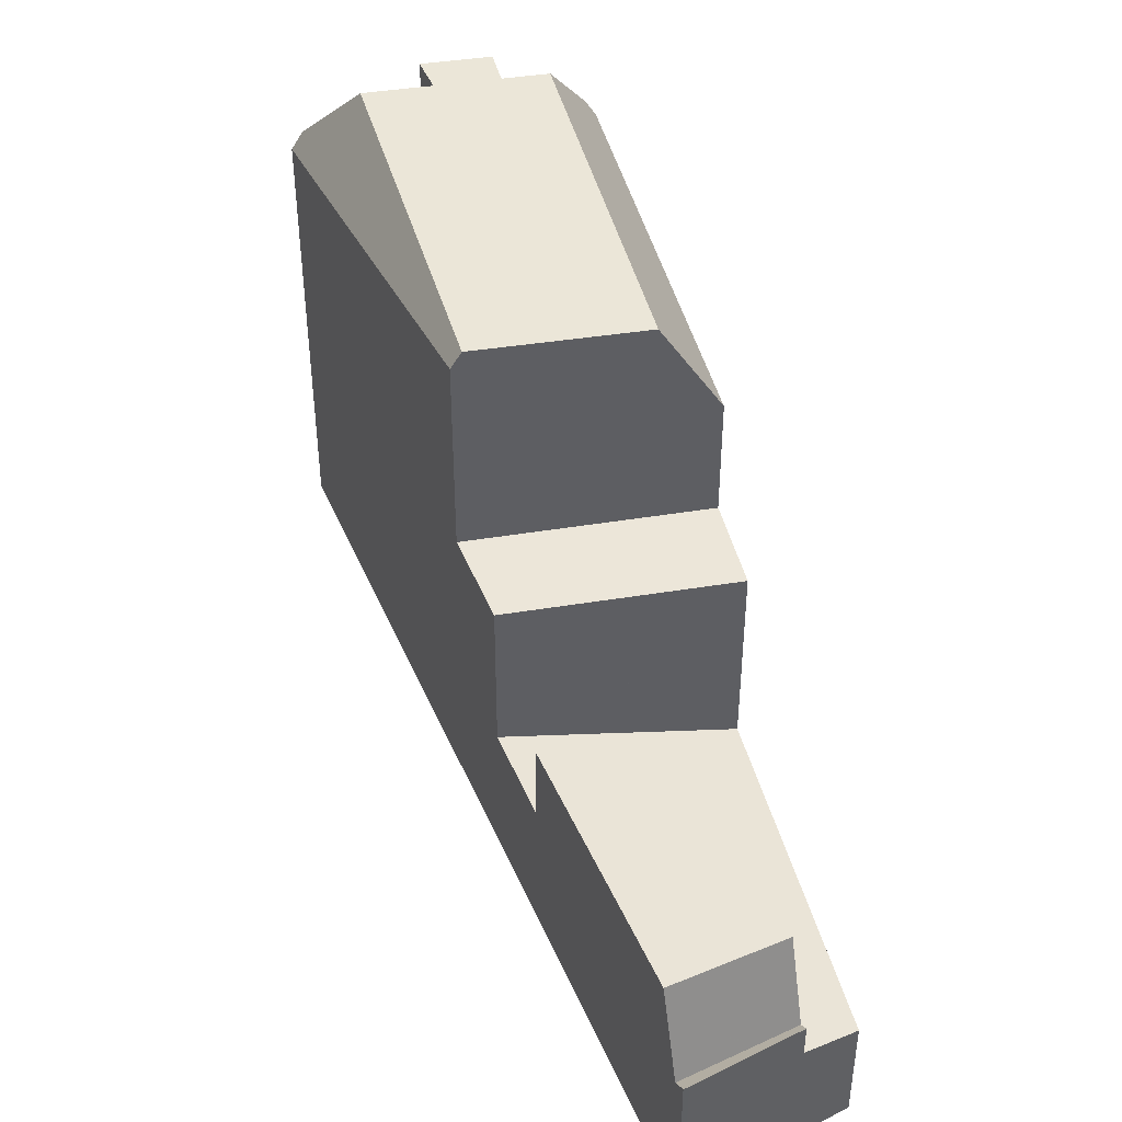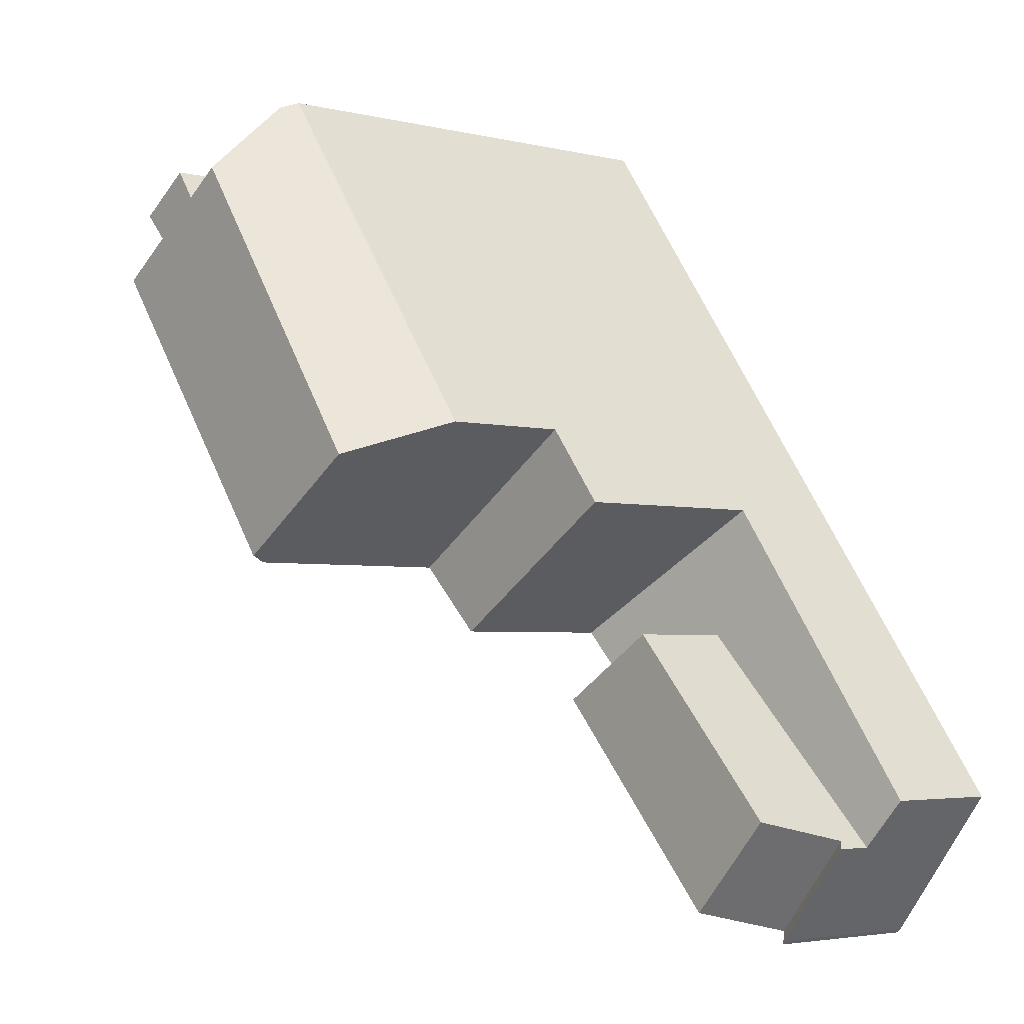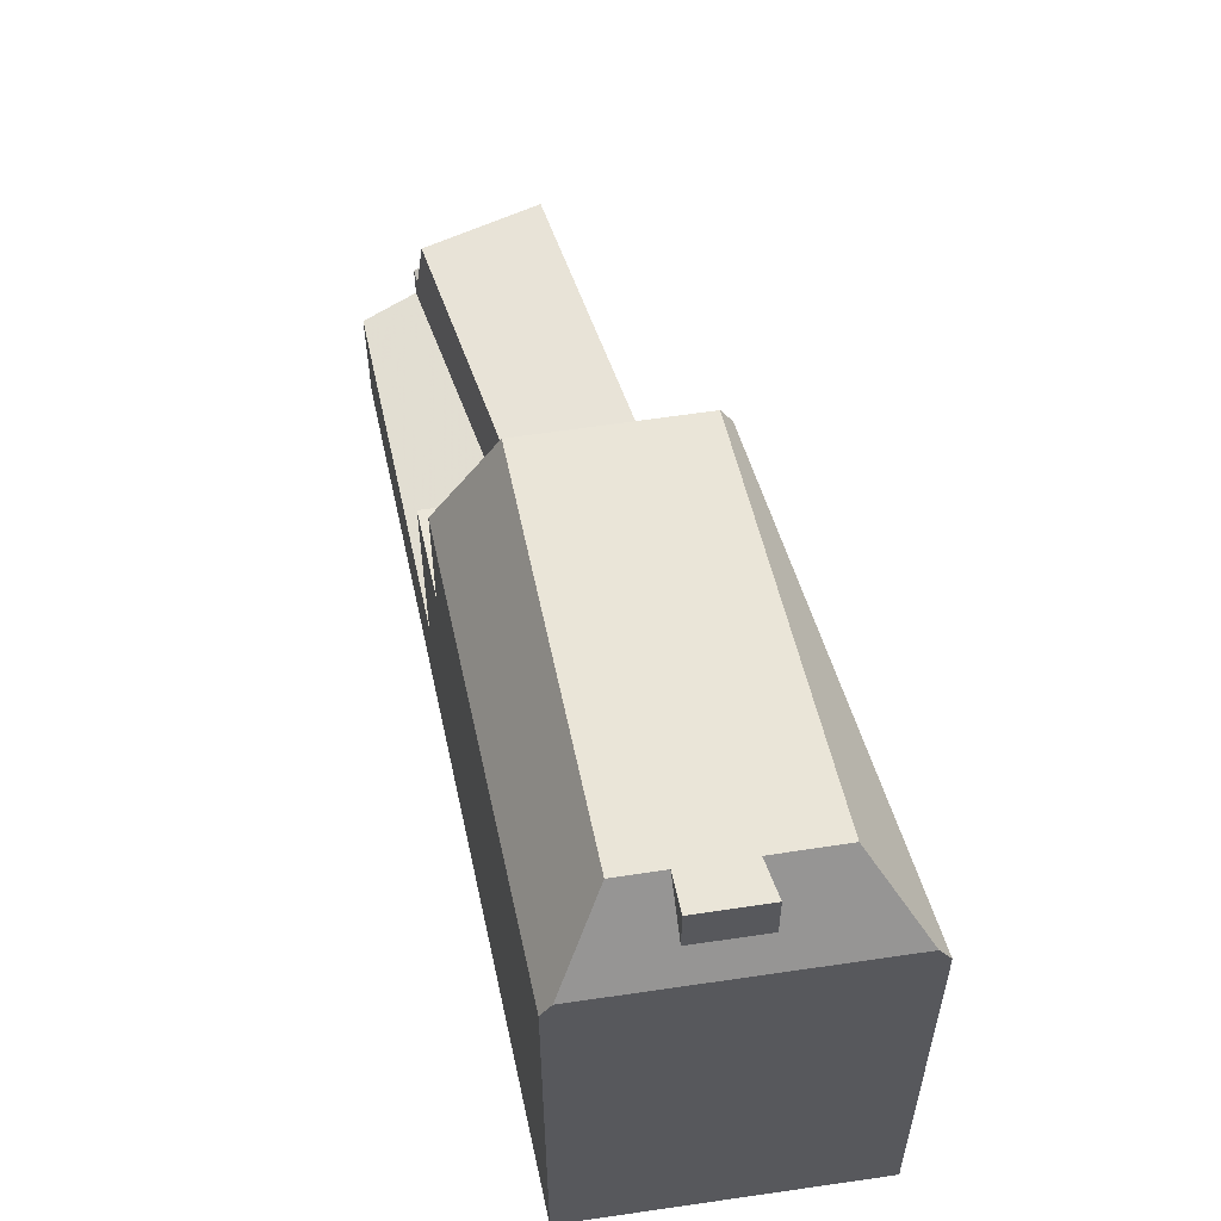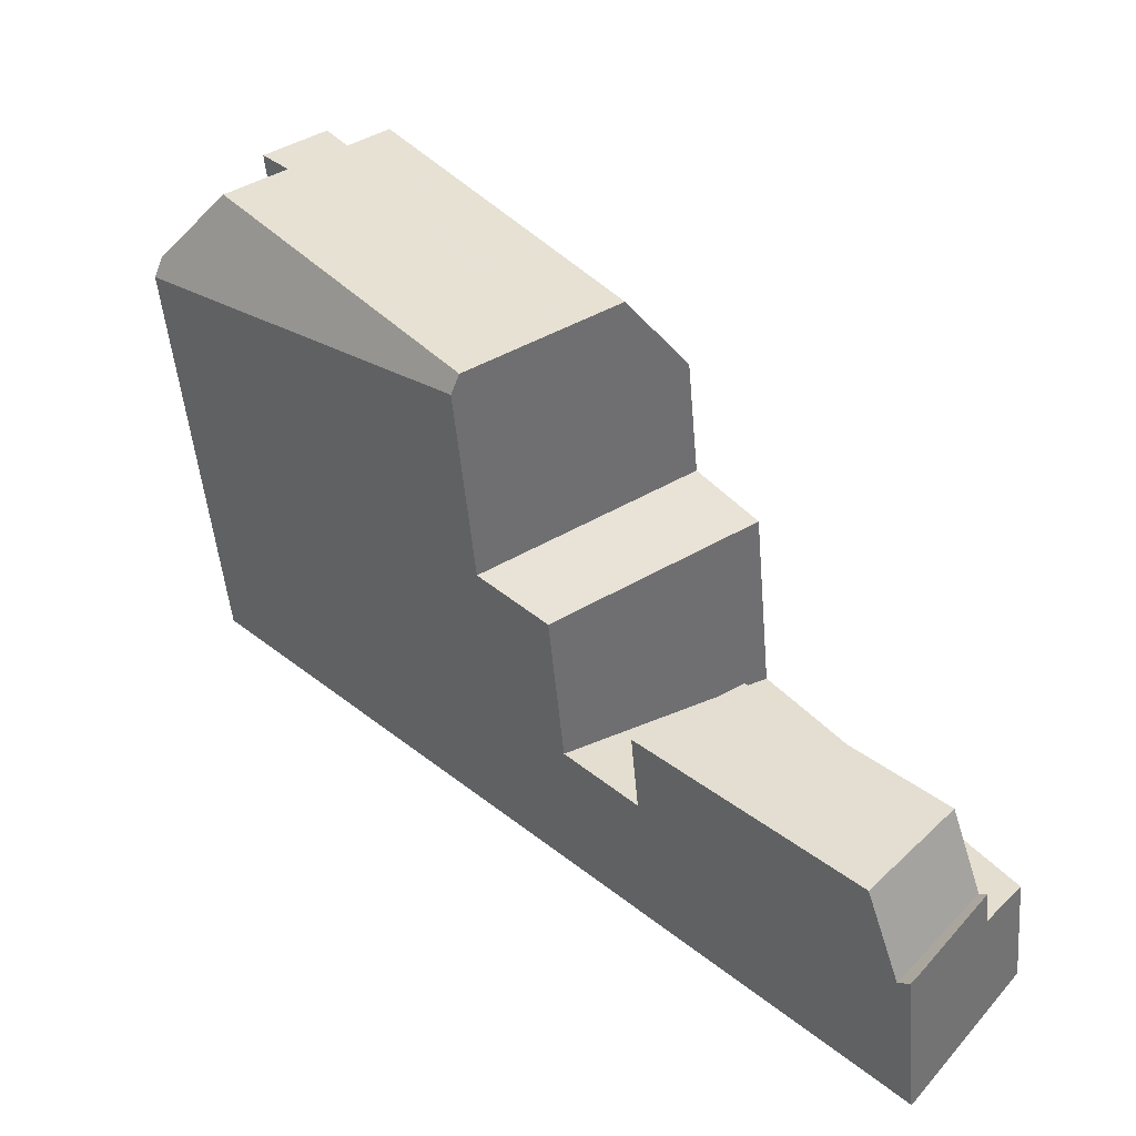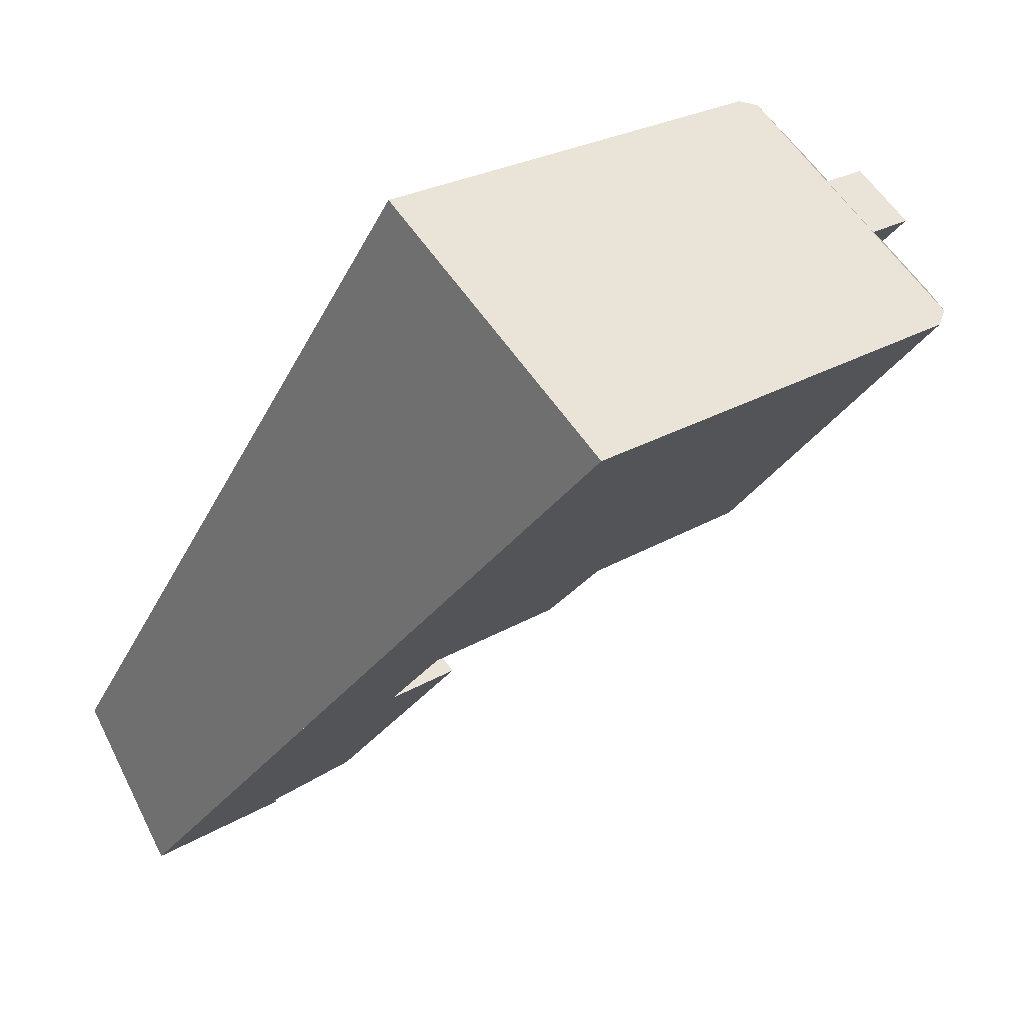
<metadata>
{"format":"obj","ext":"obj","renderer":"f3d","projection":"perspective","resolution":1024,"background":"white","views":[{"elev":45.2,"azim":21.7,"up":"+Z"},{"elev":-3.6,"azim":50.9,"up":"+Y"},{"elev":59.3,"azim":-156.1,"up":"+Z"},{"elev":-48.8,"azim":4.9,"up":"+Y"},{"elev":25.0,"azim":-134.1,"up":"+Y"}]}
</metadata>
<code>
v -147.2 -1016 2.921
v -160.2 -998.5 11.29
v -166.5 -1003 11.27
v -149.9 -1020 4.079
v -150 -1020 4.069
v -160.6 -1000 13.63
v -164.4 -1003 13.68
v -148 -1017 3.123
v -148.1 -1015 2.922
v -148.4 -1016 3.02
v -152.9 -1009 3.022
v -157.2 -1012 3.85
v -152.4 -1009 2.924
v -157.2 -1012 3.85
v -152.4 -1009 2.924
v -155.5 -1014 3.796
v -148.1 -1017 3.145
v -160.6 -1000 13.63
v -155 -1008 13.55
v -153.7 -1007 11.1
v -160.4 -998.6 11.71
v -154.6 -1011 7.897
v -157.2 -1012 7.901
v -152.4 -1009 7.894
v -158.8 -1011 8.017
v -153.7 -1007 8.009
v -164.4 -1003 13.68
v -166.3 -1002 11.75
v -158.6 -1010 13.59
v -158.8 -1011 13.15
v -152.8 -1017 6.007
v -150.2 -1018 6.074
v -149.5 -1018 6.044
v -148.7 -1017 6.01
v -150.7 -1019 6.097
v -157.2 -1012 5.838
v -152.4 -1009 5.718
v -155.5 -1014 5.905
v -160.6 -1000 13.63
v -160.4 -998.6 11.71
v -164.4 -1003 13.68
v -161.6 -1001 13.64
v -166.3 -1002 11.75
v -162.9 -1002 13.66
v -150.6 -1019 6.093
v -148.7 -1017 6.01
v -150.7 -1019 6.097
v -148.1 -1017 3.145
v -150.2 -1019 3.779
v -150.2 -1019 3.779
v -148.3 -1017 3.846
v -148.1 -1017 4.03
v -148.9 -1017 3.17
v -160.4 -999 12.15
v -166.3 -1003 11.33
v -165.8 -1002 12.18
v -160 -998.8 11.28
v -165.8 -1002 12.18
v -160.4 -999 12.15
v -152.9 -1009 5.731
v -152.9 -1009 3.022
v -160.7 -998.8 11.71
v -160.5 -999.1 12.15
v -160.4 -999.1 12.25
v -154.2 -1008 12.06
v -147.6 -1017 3.019
v -152.9 -1009 7.895
v -154.2 -1008 8.01
v -160.4 -999.1 12.25
v -158.7 -1010 13.38
v -166.2 -1003 11.56
v -150.1 -1019 3.782
v -157.1 -1012 3.827
v -157.1 -1012 5.835
v -155.4 -1014 3.773
v -155.4 -1014 5.902
v -150.6 -1019 6.093
v -157.1 -1012 7.901
v -158.7 -1010 8.016
v -149.9 -1020 4.079
v -150.1 -1019 3.782
v -166.4 -1002 11.5
v -157.1 -1012 3.827
v -156.4 -1012 7.9
v -157.1 -1012 7.901
v -157.2 -1012 7.901
v -152.9 -1009 7.895
v -154.6 -1011 7.897
v -152.4 -1009 7.894
v -163.6 -1001 12.4
v -163.6 -1001 13.67
v -154.6 -1011 7.897
v -162.9 -1002 13.66
v -148.3 -1017 3.846
v -154.6 -1011 3.354
v -154.6 -1011 5.774
v -153 -1012 3.301
v -153 -1012 5.841
v -148.7 -1017 6.01
v -148.9 -1017 3.17
v -148.1 -1017 3.145
v -154.6 -1011 7.897
v -156.2 -1009 8.013
v -156.2 -1009 13.56
v -148.1 -1017 3.145
v -154.6 -1011 3.354
v -163.7 -1001 12.17
v -163.9 -1001 11.73
v -148.1 -1017 4.03
v -148.3 -1017 3.846
v -162.9 -1002 13.66
v -149 -1018 3.822
v -150.5 -1019 5.405
v -150.6 -1019 5.529
v -149 -1018 3.822
v -148.2 -1018 4.033
v -166 -1003 11.59
v -165.6 -1003 12.41
v -166.2 -1003 11.36
v -163.6 -1001 12.4
v -160.5 -999.3 12.38
v -160.4 -999.2 12.24
v -162.1 -1000 12.39
v -162.1 -1000 13.65
v -159.9 -998.9 11.28
v -163.6 -1001 13.67
v -165.6 -1003 12.41
v -163.6 -1001 12.4
v -160.5 -999.3 12.38
v -163.6 -1001 13.67
v -158.7 -1010 13.38
v -158.6 -1010 13.59
v -158.8 -1011 13.15
v -156.2 -1009 13.56
v -155 -1008 13.55
v -155 -1008 13.55
v -158.6 -1010 13.59
v -157.7 -1010 8.015
v -158.7 -1010 8.016
v -158.8 -1011 8.017
v -156 -1009 8.012
v -156.2 -1009 8.013
v -154.2 -1008 12.06
v -153.7 -1007 11.1
v -153.7 -1007 8.009
v -154.2 -1008 8.01
v -158.1 -1010 13.58
v -156.5 -1012 3.721
v -156.5 -1012 5.821
v -154.9 -1013 3.667
v -154.9 -1013 5.888
v -150.2 -1018 6.074
v -149.9 -1019 4.836
v -156.5 -1012 7.9
v -158.1 -1010 8.016
v -158.1 -1010 13.58
v -156.5 -1012 3.721
v -156.5 -1012 7.9
v -165.6 -1002 12.18
v -165.8 -1002 11.74
v -149.5 -1019 4.068
v -149.7 -1019 3.797
v -165.3 -1003 12.69
v -165.5 -1002 12.41
v -149.7 -1019 3.797
v -165.3 -1003 12.69
v -161.5 -1007 13.63
v -161.5 -1007 13.63
v -158.1 -1010 8.016
v -152.2 -1017 6.039
v -157.7 -1010 13.58
v -155 -1014 5.891
v -155 -1014 3.69
v -155.6 -1013 3.69
v -164.1 -1001 11.73
v -164 -1001 12.17
v -163.3 -1002 13.66
v -163.3 -1002 13.66
v -163.9 -1001 12.4
v -156.4 -1012 5.817
v -156.4 -1012 3.691
v -156.4 -1012 7.9
v -157.7 -1010 13.58
v -157.7 -1010 8.015
v -156.4 -1012 3.691
v -155 -1014 3.69
v -155.4 -1014 3.773
v -155.5 -1014 3.796
v -153 -1012 5.841
v -154.9 -1013 5.888
v -155 -1014 5.891
v -153 -1012 5.841
v -155.4 -1014 5.902
v -154.9 -1013 3.667
v -153.2 -1012 5.848
v -151.5 -1011 3.021
v -153 -1012 3.301
v -153 -1012 3.301
v -151 -1011 2.923
v -155.5 -1014 5.905
v -156 -1009 13.56
v -162.1 -1000 13.65
v -162.1 -1000 12.39
v -156 -1009 13.56
v -156 -1009 8.012
v -162.4 -999.9 11.72
v -162.2 -1000 12.16
v -153.2 -1012 3.354
v -149.1 -1018 3.818
v -148.9 -1018 4.052
v -162.1 -1000 13.65
v -161.6 -1001 13.64
v -161.6 -1001 13.64
v -162.1 -1000 12.39
v -154.6 -1011 5.774
v -154.6 -1011 3.354
v -153.2 -1012 5.848
v -153.2 -1012 3.354
v -149.1 -1018 3.991
v -149.5 -1018 6.044
v -154.6 -1011 7.897
v -154.6 -1011 3.354
v -149.1 -1018 3.818
v -149.5 -1018 6.043
v -151 -1018 6.08
v -151.1 -1019 6.082
v -148.5 -1017 5.022
v -147.8 -1016 3.019
v -148.5 -1017 3.158
v -150.4 -1018 6.066
v -149.5 -1018 6.044
v -148.5 -1017 5.022
v -148.5 -1017 3.158
v -148.5 -1017 3.556
v -147.3 -1016 2.921
v -149.5 -1018 6.043
v -147.6 -1017 3.019
v -147.2 -1016 2.921
v -147.2 -1016 -4.441e-16
v -147.6 -1017 -4.441e-16
v -160 -998.8 11.28
v -160.2 -998.5 11.29
v -160.2 -998.5 -1.776e-15
v -160 -998.8 1.776e-15
v -166.4 -1002 11.5
v -166.5 -1003 11.27
v -166.5 -1003 1.776e-15
v -166.4 -1002 0
v -150 -1020 4.069
v -149.9 -1020 4.079
v -149.9 -1020 0
v -150 -1020 0
v -150.2 -1019 3.779
v -150 -1020 4.069
v -150 -1020 0
v -150.2 -1019 -4.441e-16
v -148.1 -1017 3.145
v -148 -1017 3.123
v -148 -1017 0
v -148.1 -1017 0
v -147.3 -1016 2.921
v -148.1 -1015 2.922
v -148.1 -1015 4.441e-16
v -147.3 -1016 -4.441e-16
v -151 -1011 2.923
v -152.4 -1009 2.924
v -152.4 -1009 -4.441e-16
v -151 -1011 0
v -165.8 -1002 11.74
v -166.3 -1002 11.75
v -166.3 -1002 0
v -165.8 -1002 0
v -160.2 -998.5 11.29
v -160.4 -998.6 11.71
v -160.4 -998.6 0
v -160.2 -998.5 -1.776e-15
v -151.1 -1019 6.082
v -150.7 -1019 6.097
v -150.7 -1019 0
v -151.1 -1019 0
v -150.6 -1019 5.529
v -150.2 -1019 3.779
v -150.2 -1019 -4.441e-16
v -150.6 -1019 0
v -166.5 -1003 11.27
v -166.3 -1003 11.33
v -166.3 -1003 1.776e-15
v -166.5 -1003 1.776e-15
v -159.9 -998.9 11.28
v -160 -998.8 11.28
v -160 -998.8 1.776e-15
v -159.9 -998.9 0
v -160.4 -998.6 11.71
v -160.7 -998.8 11.71
v -160.7 -998.8 0
v -160.4 -998.6 0
v -148 -1017 3.123
v -147.6 -1017 3.019
v -147.6 -1017 -4.441e-16
v -148 -1017 0
v -149.9 -1020 4.079
v -149.9 -1020 4.079
v -149.9 -1020 0
v -149.9 -1020 0
v -166.3 -1002 11.75
v -166.4 -1002 11.5
v -166.4 -1002 0
v -166.3 -1002 0
v -158.8 -1011 8.017
v -157.2 -1012 7.901
v -157.2 -1012 8.882e-16
v -158.8 -1011 0
v -162.4 -999.9 11.72
v -163.9 -1001 11.73
v -163.9 -1001 0
v -162.4 -999.9 0
v -148.2 -1018 4.033
v -148.1 -1017 4.03
v -148.1 -1017 0
v -148.2 -1018 0
v -150.7 -1019 6.097
v -150.6 -1019 5.529
v -150.6 -1019 0
v -150.7 -1019 0
v -148.9 -1018 4.052
v -148.2 -1018 4.033
v -148.2 -1018 0
v -148.9 -1018 0
v -166.3 -1003 11.33
v -166.2 -1003 11.36
v -166.2 -1003 0
v -166.3 -1003 1.776e-15
v -153.7 -1007 11.1
v -159.9 -998.9 11.28
v -159.9 -998.9 0
v -153.7 -1007 1.776e-15
v -166.2 -1003 11.36
v -158.8 -1011 13.15
v -158.8 -1011 0
v -166.2 -1003 0
v -152.4 -1009 7.894
v -153.7 -1007 8.009
v -153.7 -1007 0
v -152.4 -1009 0
v -164.1 -1001 11.73
v -165.8 -1002 11.74
v -165.8 -1002 0
v -164.1 -1001 0
v -149.9 -1020 4.079
v -149.5 -1019 4.068
v -149.5 -1019 0
v -149.9 -1020 0
v -155.5 -1014 5.905
v -152.2 -1017 6.039
v -152.2 -1017 0
v -155.5 -1014 8.882e-16
v -163.9 -1001 11.73
v -164.1 -1001 11.73
v -164.1 -1001 0
v -163.9 -1001 0
v -157.2 -1012 3.85
v -155.5 -1014 3.796
v -155.5 -1014 -4.441e-16
v -157.2 -1012 0
v -148.1 -1015 2.922
v -151 -1011 2.923
v -151 -1011 0
v -148.1 -1015 4.441e-16
v -160.7 -998.8 11.71
v -162.4 -999.9 11.72
v -162.4 -999.9 0
v -160.7 -998.8 0
v -149.5 -1019 4.068
v -148.9 -1018 4.052
v -148.9 -1018 0
v -149.5 -1019 0
v -152.2 -1017 6.039
v -151.1 -1019 6.082
v -151.1 -1019 0
v -152.2 -1017 0
v -147.2 -1016 2.921
v -147.3 -1016 2.921
v -147.3 -1016 -4.441e-16
v -147.2 -1016 -4.441e-16
v -147.2 -1016 0
v -149.9 -1020 0
v -150 -1020 0
v -166.5 -1003 0
v -160.2 -998.5 0
f 212 93 126 211
f 228 10 9 235
f 196 11 13 199
f 234 51 232
f 68 26 20 65
f 120 44 130
f 60 37 24 67
f 61 15 37 60
f 54 40 2 57
f 51 48 17 52
f 233 48 51 234
f 82 43 56 71
f 122 64 54 57 125
f 207 107 108 206
f 74 36 14 73
f 76 38 16 75
f 62 21 59 63
f 114 35 77 113
f 121 64 122
f 92 88 22
f 70 30 25 79
f 78 23 36 74
f 63 59 69
f 149 74 73 148
f 173 150 151 172
f 153 113 77 152
f 156 29 70 79 155
f 154 78 74 149
f 80 4 5 49 81
f 71 55 3 82
f 186 174 194
f 226 170 31 225
f 95 61 60 96
f 229 100 10 228
f 205 68 65 19 204
f 96 60 67 102
f 101 8 105
f 197 106 11 196
f 176 159 160 175
f 210 161 162 209
f 178 27 163 164 179
f 165 72 113 153
f 113 72 50 114
f 115 110 109 116
f 117 71 56 118
f 119 55 71 117
f 136 39 121 122 143
f 123 42 124
f 143 122 125 144
f 179 164 159 176
f 214 128 107 207
f 166 41 168
f 133 119 117 131
f 201 134 93 212
f 171 147 167 7 177
f 158 85 139 169
f 139 85 86 140
f 141 22 142
f 145 89 87 146
f 146 87 92 22 141
f 142 22 88 84 138
f 216 95 96 215
f 218 97 98 217
f 236 99 227
f 184 103 104 183
f 215 96 102 221
f 222 106 197 208
f 159 58 28 160
f 161 80 81 162
f 163 127 164
f 219 112 223
f 147 137 167
f 169 138 84 158
f 164 127 58 159
f 168 132 131 117 118 166
f 172 76 75 173
f 187 83 157 174 186
f 175 108 107 176
f 179 128 111 178
f 188 12 83 187
f 177 93 134 171
f 180 149 148 181
f 183 156 155 184
f 182 154 149 180
f 174 157 185
f 176 107 128 179
f 225 31 191 190 230
f 191 31 193
f 231 195 192 34 224
f 230 190 195 231
f 196 10 100 197
f 199 9 10 196
f 193 31 170 200
f 202 91 90 203
f 204 104 103 205
f 206 62 63 207
f 209 115 116 210
f 214 129 18 213
f 215 180 181 216
f 217 151 150 218
f 219 153 152 220
f 221 182 180 215
f 208 194 174 185 222
f 223 165 153 219
f 207 63 69 129 214
f 212 6 135 201
f 225 45 47 226
f 228 66 8 101 229
f 230 32 45 225
f 224 33 231
f 231 33 32 230
f 234 53 233
f 235 1 66 228
f 232 46 189 198 53 234
f 227 94 112 219 220 236
f 238 239 240 237
f 242 243 244 241
f 246 247 248 245
f 250 251 252 249
f 254 255 256 253
f 258 259 260 257
f 262 263 264 261
f 266 267 268 265
f 270 271 272 269
f 274 275 276 273
f 278 279 280 277
f 282 283 284 281
f 286 287 288 285
f 290 291 292 289
f 294 295 296 293
f 298 299 300 297
f 302 303 304 301
f 306 307 308 305
f 310 311 312 309
f 314 315 316 313
f 318 319 320 317
f 322 323 324 321
f 326 327 328 325
f 330 331 332 329
f 334 335 336 333
f 338 339 340 337
f 342 343 344 341
f 346 347 348 345
f 350 351 352 349
f 354 355 356 353
f 358 359 360 357
f 362 363 364 361
f 366 367 368 365
f 370 371 372 369
f 374 375 376 373
f 378 379 380 377
f 382 383 384 381
f 386 387 388 389 385

</code>
